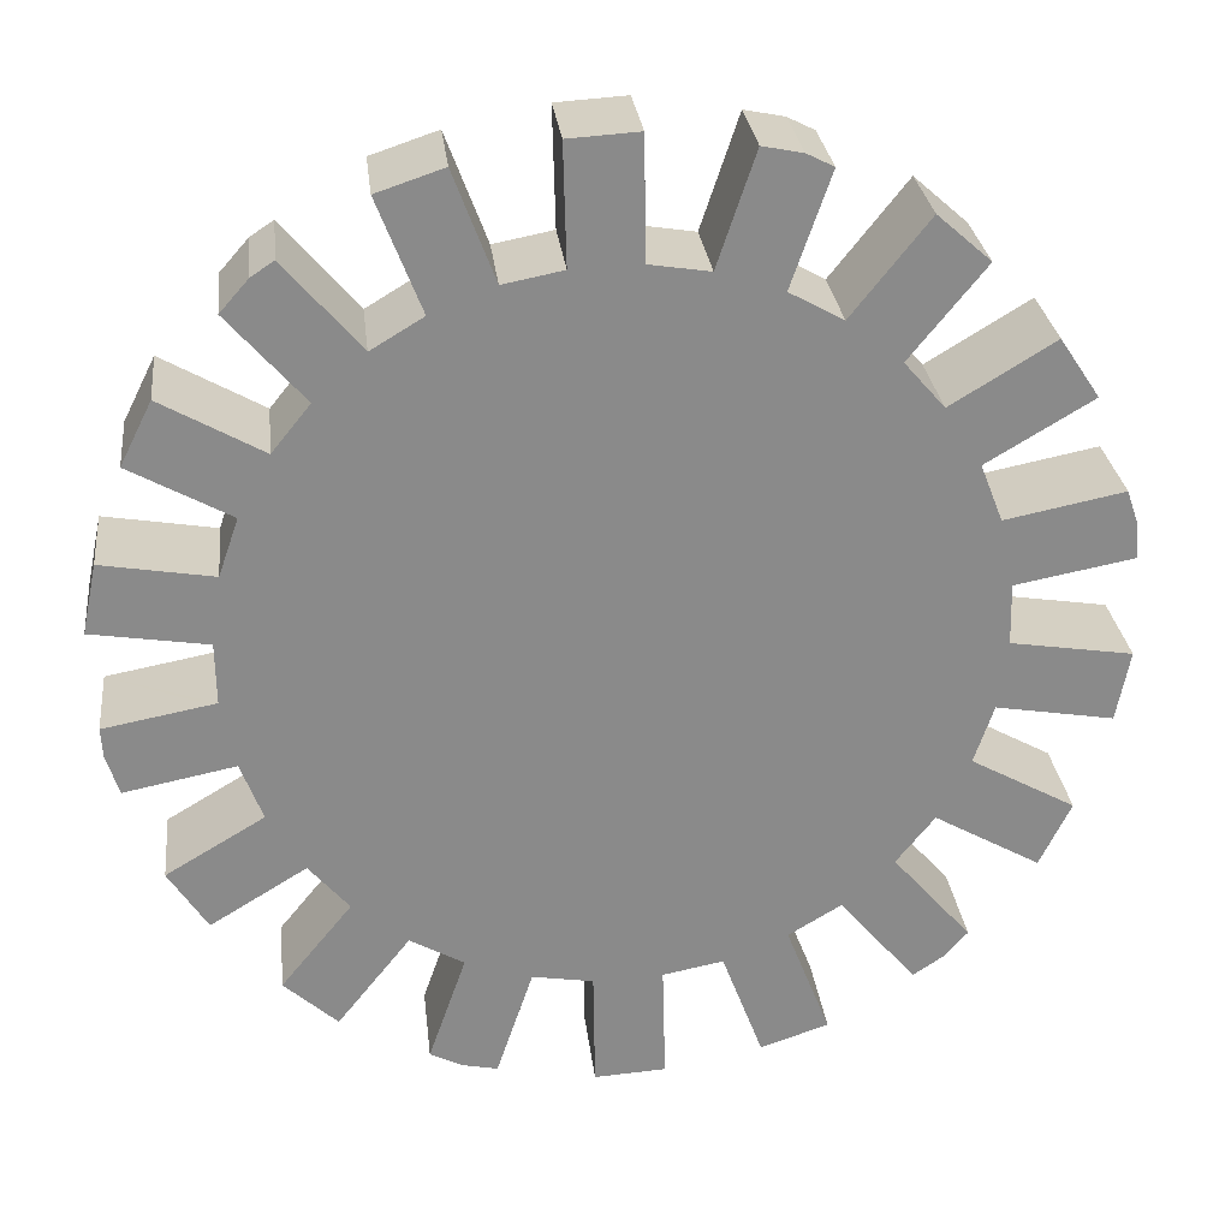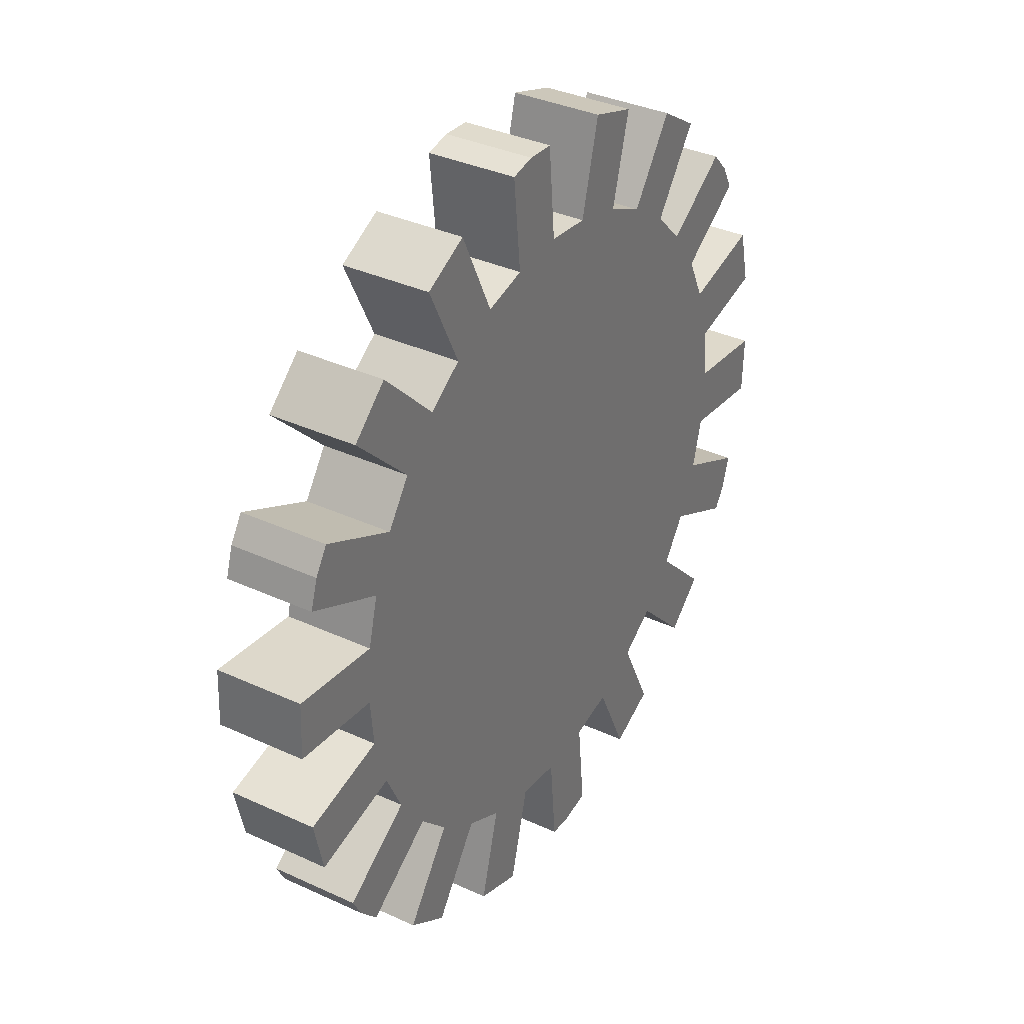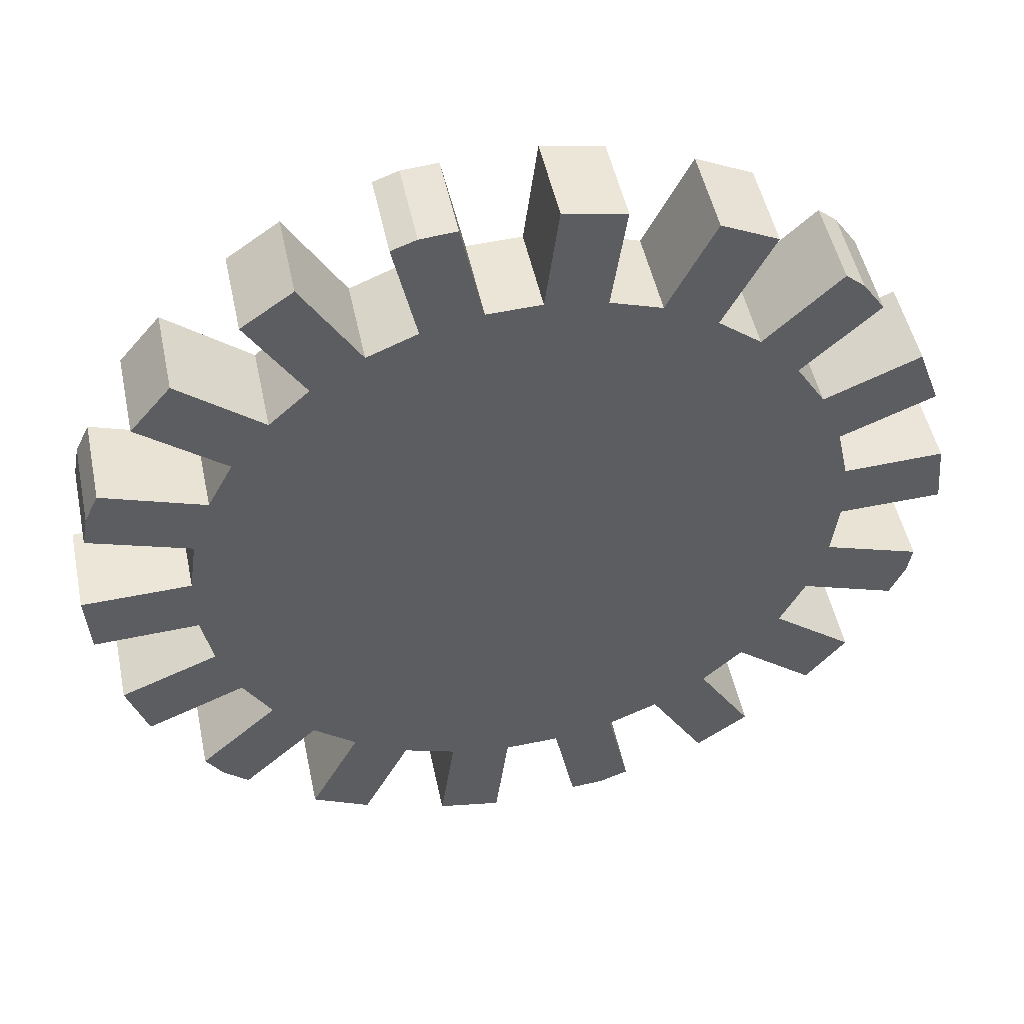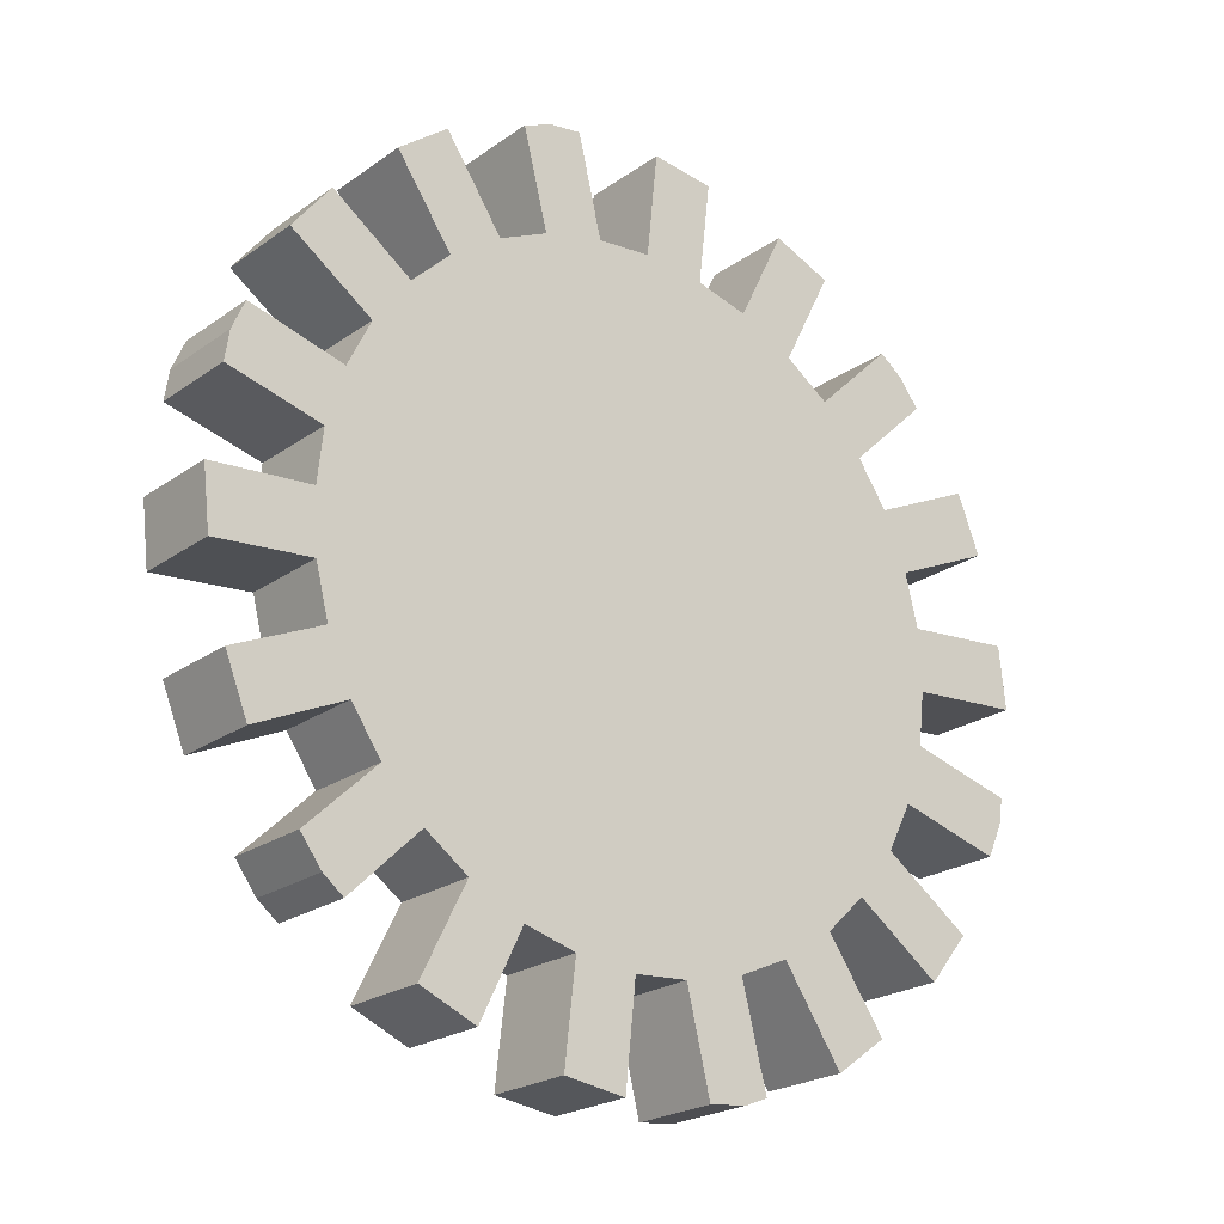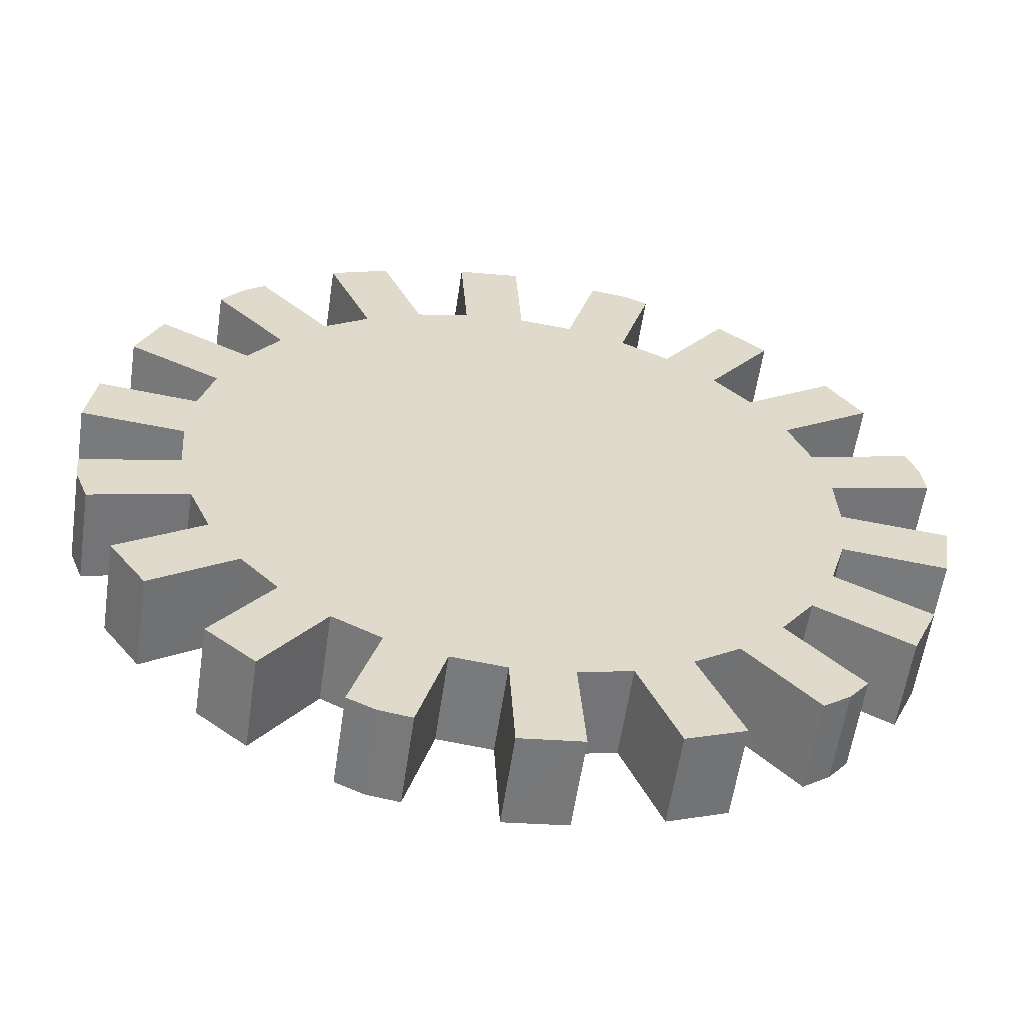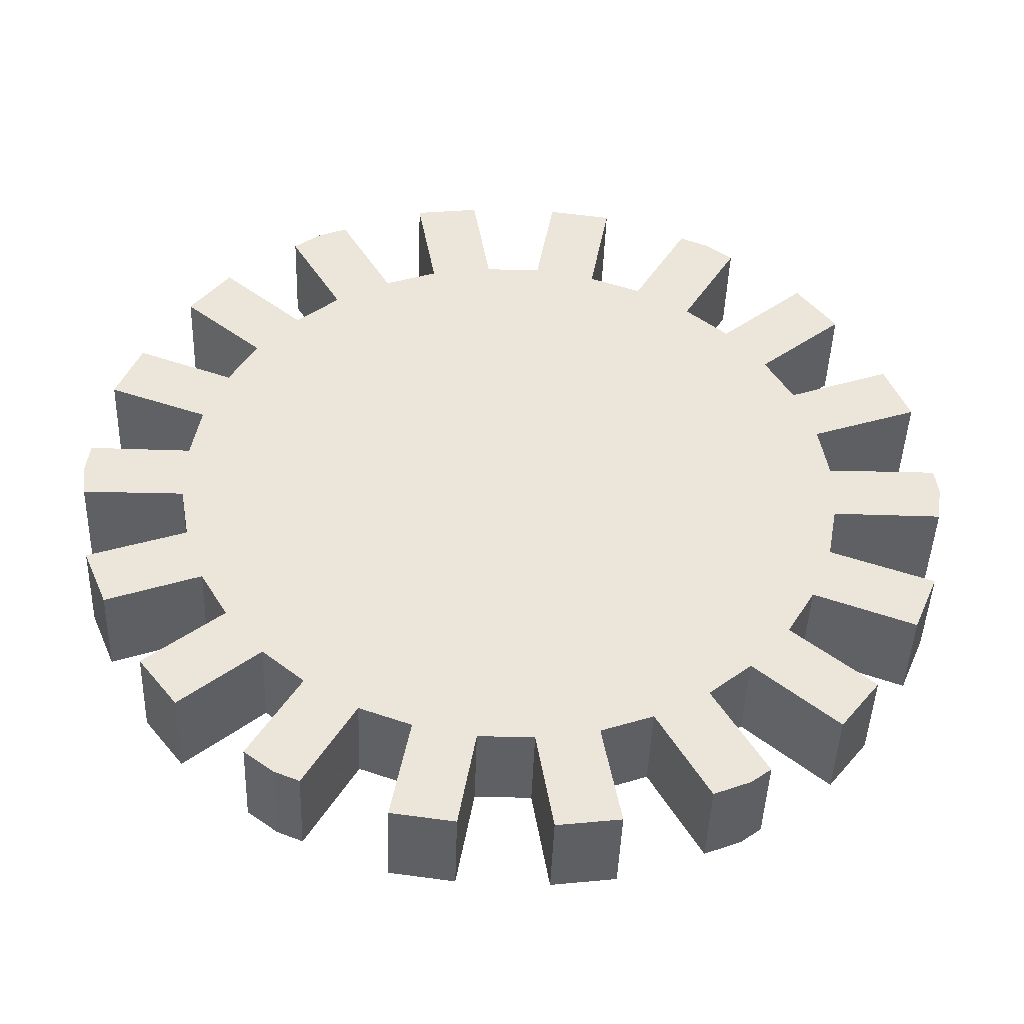
<metadata>
{"format":"obj","ext":"obj","renderer":"f3d","projection":"perspective","resolution":1024,"background":"white","views":[{"elev":77.3,"azim":112.5,"up":"+Z"},{"elev":75.4,"azim":-29.4,"up":"+Y"},{"elev":-3.0,"azim":-76.0,"up":"+Z"},{"elev":-47.5,"azim":173.9,"up":"+Y"},{"elev":-7.2,"azim":109.2,"up":"+Z"},{"elev":-63.7,"azim":-146.7,"up":"+Y"}]}
</metadata>
<code>
o m749
v 0.4944 0.5178 0.4187
v 0.191 0.6665 0.5674
v 0.2059 0.7158 0.5348
v 0.1343 0.6308 0.4875
v 0.03469 0.6709 0.5402
v 0.4377 0.4821 0.3387
v 0.1492 0.68 0.4549
v 0.0588 0.7532 0.4863
v 0.09141 0.7067 0.6201
v 0.1155 0.789 0.5662
v 0.09162 0.5228 0.7023
v 0.1876 0.549 0.6224
v 0.1849 0.6053 0.5992
v 0.08922 0.5508 0.6914
v 0.0349 0.487 0.6223
v 0.03251 0.5151 0.6115
v 0.1282 0.5695 0.5193
v 0.1309 0.5133 0.5425
v 0.08172 0.6456 0.6543
v 0.025 0.6098 0.5744
v 0.2122 0.9211 0.4385
v 0.2621 0.8022 0.4563
v 0.2314 0.7659 0.4943
v 0.1927 0.9005 0.4615
v 0.1554 0.8853 0.3586
v 0.136 0.8648 0.3816
v 0.2054 0.7665 0.3763
v 0.1747 0.7301 0.4144
v 0.1401 0.8412 0.5254
v 0.0834 0.8054 0.4455
v 0.304 0.8351 0.4118
v 0.3468 0.8541 0.373
v 0.2359 0.9332 0.4162
v 0.1792 0.8975 0.3363
v 0.2901 0.8183 0.293
v 0.2473 0.7993 0.3319
v 0.2495 0.9312 0.2713
v 0.3062 0.967 0.3512
v 0.4498 0.8651 0.295
v 0.444 0.9738 0.2504
v 0.3873 0.938 0.1705
v 0.3931 0.8293 0.215
v 0.4 0.8657 0.33
v 0.3618 0.975 0.3082
v 0.3432 0.8299 0.2501
v 0.305 0.9392 0.2283
v 0.6149 0.9161 0.1549
v 0.5586 0.834 0.2317
v 0.5078 0.8541 0.2587
v 0.5866 0.9287 0.1694
v 0.5582 0.8803 0.07501
v 0.5299 0.8929 0.08947
v 0.5019 0.7982 0.1517
v 0.4511 0.8184 0.1788
v 0.503 0.9644 0.2128
v 0.4463 0.9286 0.1328
v 0.6145 0.8018 0.2064
v 0.6601 0.7645 0.1908
v 0.6432 0.8946 0.1445
v 0.5865 0.8588 0.0646
v 0.6033 0.7287 0.1108
v 0.5578 0.766 0.1265
v 0.6621 0.7992 0.0376
v 0.7188 0.835 0.1175
v 0.742 0.665 0.1772
v 0.7645 0.665 0.025
v 0.6853 0.6292 0.09722
v 0.7071 0.7148 0.1796
v 0.7646 0.7819 0.1088
v 0.6504 0.6791 0.09968
v 0.7079 0.7461 0.02884
v 0.8212 0.7008 0.1049
v 0.8972 0.5129 0.1351
v 0.7945 0.5474 0.1925
v 0.7745 0.604 0.1814
v 0.8864 0.5469 0.1275
v 0.8405 0.4771 0.05517
v 0.8297 0.5112 0.04755
v 0.7378 0.5117 0.1125
v 0.7178 0.5682 0.1015
v 0.8557 0.6392 0.108
v 0.7989 0.6035 0.02809
v 0.8086 0.4824 0.2116
v 0.8113 0.4261 0.2348
v 0.9 0.4807 0.1475
v 0.8433 0.4449 0.06755
v 0.7546 0.3904 0.1549
v 0.7519 0.4467 0.1317
v 0.8502 0.353 0.1038
v 0.9069 0.3888 0.1837
v 0.7903 0.3156 0.2992
v 0.8172 0.2122 0.1903
v 0.7336 0.2798 0.2193
v 0.8052 0.3649 0.2666
v 0.8971 0.3278 0.2179
v 0.7485 0.3291 0.1866
v 0.8404 0.292 0.138
v 0.8739 0.2479 0.2702
v 0.7767 0.1146 0.3988
v 0.7341 0.2291 0.3778
v 0.7986 0.1378 0.3729
v 0.7199 0.07881 0.3189
v 0.7419 0.1021 0.2929
v 0.6774 0.1934 0.2978
v 0.7648 0.2655 0.3397
v 0.8493 0.1958 0.3109
v 0.7081 0.2297 0.2598
v 0.7926 0.1601 0.231
v 0.6922 0.1963 0.4222
v 0.6494 0.1773 0.4611
v 0.6995 0.06832 0.3381
v 0.5927 0.1415 0.3812
v 0.6355 0.1606 0.3422
v 0.6314 0.03369 0.4019
v 0.6882 0.06945 0.4818
v 0.7562 0.1041 0.4181
v 0.7354 0.09101 0.3889
v 0.697 0.1894 0.4219
v 0.5464 0.1663 0.5391
v 0.4953 0.025 0.5024
v 0.4897 0.1305 0.4592
v 0.5962 0.1656 0.504
v 0.6327 0.06151 0.5248
v 0.5395 0.1299 0.4241
v 0.5759 0.02575 0.4448
v 0.552 0.06077 0.5823
v 0.3739 0.1196 0.6824
v 0.4377 0.1974 0.6023
v 0.4099 0.1036 0.664
v 0.3172 0.08379 0.6025
v 0.3531 0.06782 0.5841
v 0.3809 0.1617 0.5224
v 0.4884 0.1772 0.5753
v 0.4931 0.07012 0.62
v 0.4317 0.1415 0.4954
v 0.4364 0.03435 0.54
v 0.3818 0.2296 0.6276
v 0.3362 0.2669 0.6433
v 0.3527 0.1357 0.6902
v 0.296 0.0999 0.6103
v 0.2794 0.2311 0.5633
v 0.325 0.1939 0.5476
v 0.2188 0.1585 0.6388
v 0.2756 0.1943 0.7187
v 0.2542 0.3664 0.6569
v 0.1143 0.293 0.6528
v 0.1975 0.3306 0.577
v 0.2891 0.3165 0.6544
v 0.2297 0.2474 0.7275
v 0.2324 0.2807 0.5745
v 0.173 0.2116 0.6476
v 0.171 0.3288 0.7328
v 0.2017 0.4839 0.6416
v 0.1038 0.4845 0.7108
v 0.04704 0.4488 0.6308
v 0.1449 0.4482 0.5616
v 0.2217 0.4274 0.6526
v 0.1365 0.3904 0.7296
v 0.165 0.3917 0.5727
v 0.07978 0.3547 0.6497
f 2 1 3
f 5 4 6
f 4 7 6
f 7 8 6
f 2 4 9
f 9 4 5
f 7 2 3
f 7 3 10
f 2 7 4
f 10 8 7
f 11 1 12
f 1 13 12
f 13 1 2
f 12 14 11
f 15 11 16
f 16 11 14
f 15 16 6
f 18 17 6
f 6 17 5
f 16 18 6
f 13 2 9
f 9 19 13
f 19 9 5
f 5 20 19
f 20 5 17
f 16 14 12
f 18 12 13
f 12 18 16
f 13 17 18
f 17 13 19
f 17 19 20
f 1 21 22
f 1 22 23
f 21 24 22
f 24 21 25
f 1 23 3
f 26 25 6
f 25 26 24
f 28 27 6
f 27 26 6
f 28 6 8
f 3 23 10
f 10 29 30
f 29 10 23
f 10 30 8
f 8 30 28
f 27 22 24
f 28 23 22
f 22 27 28
f 24 26 27
f 23 30 29
f 30 23 28
f 21 1 31
f 1 32 31
f 31 33 21
f 25 21 34
f 34 21 33
f 25 34 6
f 36 35 6
f 6 35 37
f 34 36 6
f 34 33 31
f 36 31 32
f 31 36 34
f 32 35 36
f 35 32 38
f 35 38 37
f 1 39 32
f 42 41 6
f 32 39 43
f 32 43 38
f 44 38 43
f 38 44 37
f 6 37 45
f 45 42 6
f 46 37 44
f 37 46 45
f 42 39 40
f 40 41 42
f 45 43 39
f 39 42 45
f 45 46 43
f 43 46 44
f 1 47 48
f 1 48 49
f 47 50 48
f 50 47 51
f 1 49 39
f 52 51 6
f 52 50 51
f 54 53 6
f 53 52 6
f 54 6 41
f 39 49 40
f 55 40 49
f 55 56 40
f 40 56 41
f 41 56 54
f 53 48 50
f 54 49 48
f 48 53 54
f 50 52 53
f 49 56 55
f 56 49 54
f 47 1 57
f 1 58 57
f 59 47 57
f 51 47 60
f 60 47 59
f 51 60 6
f 62 61 6
f 6 61 63
f 60 62 6
f 60 59 57
f 62 57 58
f 57 62 60
f 58 61 62
f 61 58 64
f 61 64 63
f 1 65 58
f 67 66 6
f 58 65 68
f 58 68 64
f 69 64 68
f 64 69 63
f 6 63 70
f 70 67 6
f 63 71 70
f 63 69 71
f 67 65 72
f 72 66 67
f 70 68 65
f 65 67 70
f 70 71 68
f 68 71 69
f 1 73 74
f 1 74 75
f 73 76 74
f 76 73 77
f 1 75 65
f 78 77 6
f 78 76 77
f 80 79 6
f 79 78 6
f 80 6 66
f 65 75 72
f 81 72 75
f 81 82 72
f 72 82 66
f 66 82 80
f 79 74 76
f 80 75 74
f 74 79 80
f 76 78 79
f 75 82 81
f 82 75 80
f 73 1 83
f 1 84 83
f 85 73 83
f 77 73 86
f 86 73 85
f 77 86 6
f 88 87 6
f 6 87 89
f 86 88 6
f 86 85 83
f 88 83 84
f 83 88 86
f 84 87 88
f 87 84 90
f 87 90 89
f 1 91 84
f 93 92 6
f 84 91 94
f 84 94 90
f 95 90 94
f 90 95 89
f 6 89 96
f 96 93 6
f 89 97 96
f 89 95 97
f 93 91 98
f 93 98 92
f 96 94 91
f 91 93 96
f 96 97 94
f 94 97 95
f 1 99 100
f 1 100 91
f 99 101 100
f 101 99 102
f 103 102 6
f 101 102 103
f 104 103 6
f 91 100 105
f 91 105 98
f 106 98 105
f 98 106 92
f 6 92 107
f 104 6 107
f 92 108 107
f 108 92 106
f 104 100 101
f 101 103 104
f 100 104 105
f 107 105 104
f 105 107 106
f 106 107 108
f 99 1 109
f 1 110 109
f 102 99 111
f 102 111 6
f 113 112 6
f 6 112 114
f 111 113 6
f 113 109 110
f 109 113 111
f 110 112 113
f 112 110 115
f 112 115 114
f 116 99 109
f 99 116 111
f 117 111 116
f 118 109 111
f 117 118 111
f 116 109 117
f 1 119 110
f 121 120 6
f 110 119 122
f 110 122 115
f 123 115 122
f 115 123 114
f 6 114 124
f 124 121 6
f 114 125 124
f 123 125 114
f 121 119 126
f 121 126 120
f 124 122 119
f 119 121 124
f 124 125 122
f 122 125 123
f 1 127 128
f 1 128 119
f 127 129 128
f 129 127 130
f 131 130 6
f 131 129 130
f 132 131 6
f 119 128 133
f 119 133 126
f 134 126 133
f 126 134 120
f 6 120 135
f 135 132 6
f 120 136 135
f 136 120 134
f 132 128 129
f 129 131 132
f 135 133 128
f 133 135 134
f 128 132 135
f 134 135 136
f 127 1 137
f 1 138 137
f 137 139 127
f 130 127 140
f 140 127 139
f 130 140 6
f 142 141 6
f 6 141 143
f 140 142 6
f 140 139 137
f 142 137 138
f 137 142 140
f 138 141 142
f 141 138 144
f 141 144 143
f 1 145 138
f 147 146 6
f 138 145 148
f 138 148 144
f 149 144 148
f 144 149 143
f 6 143 150
f 150 147 6
f 151 143 149
f 143 151 150
f 147 145 152
f 147 152 146
f 150 148 145
f 145 147 150
f 150 151 148
f 148 151 149
f 1 11 153
f 1 153 145
f 11 154 153
f 154 11 15
f 155 15 6
f 15 155 154
f 156 155 6
f 145 153 157
f 145 157 152
f 158 152 157
f 152 158 146
f 6 146 159
f 159 156 6
f 146 160 159
f 160 146 158
f 156 153 154
f 154 155 156
f 159 157 153
f 157 159 158
f 153 156 159
f 158 159 160
f 117 109 118

</code>
